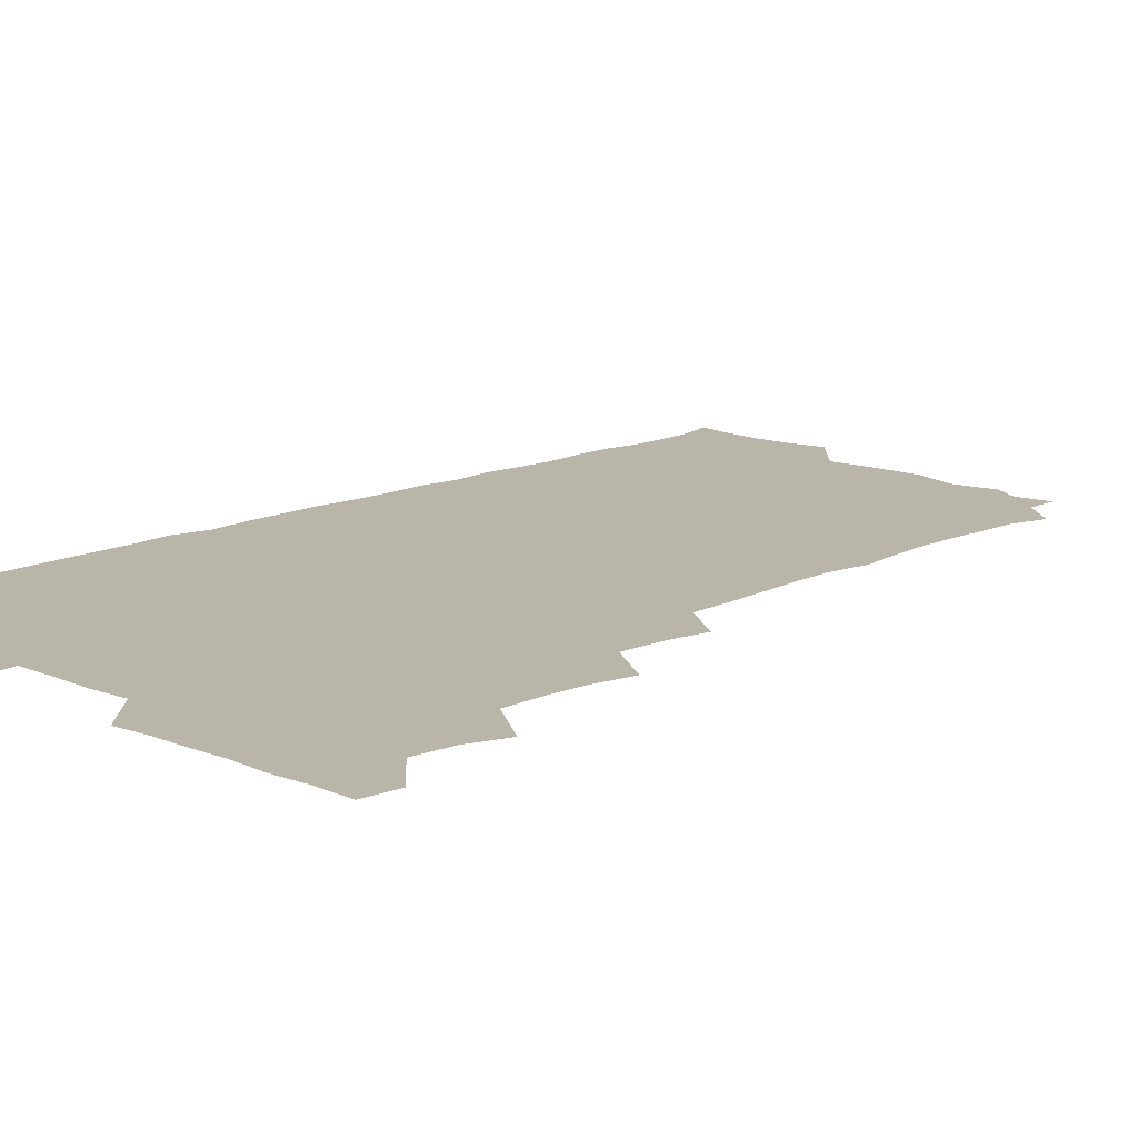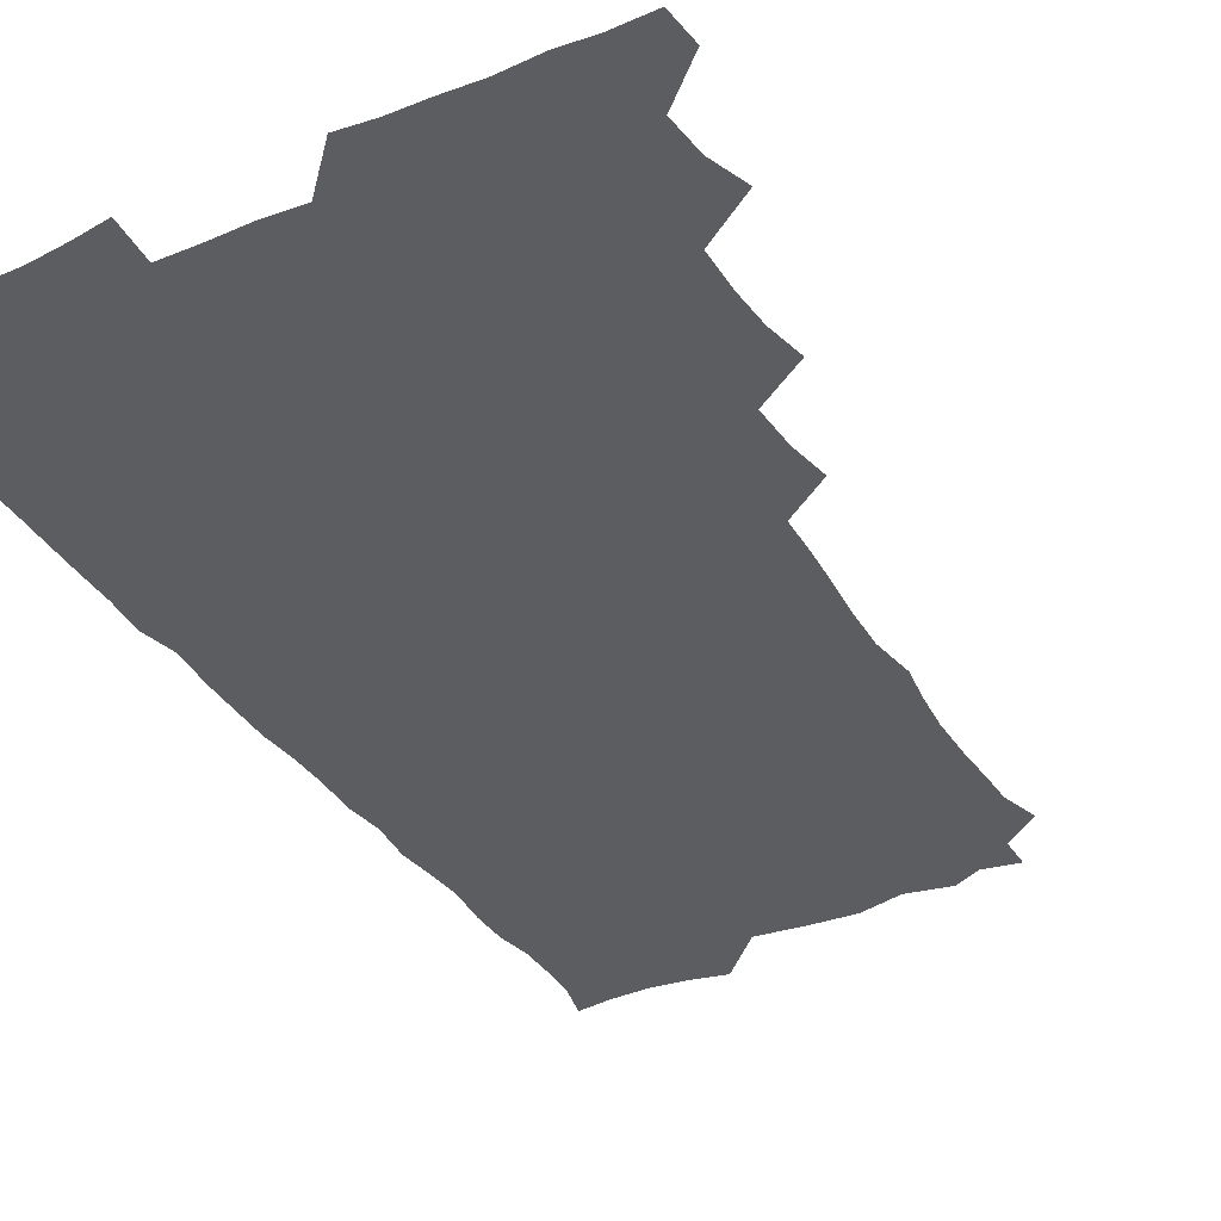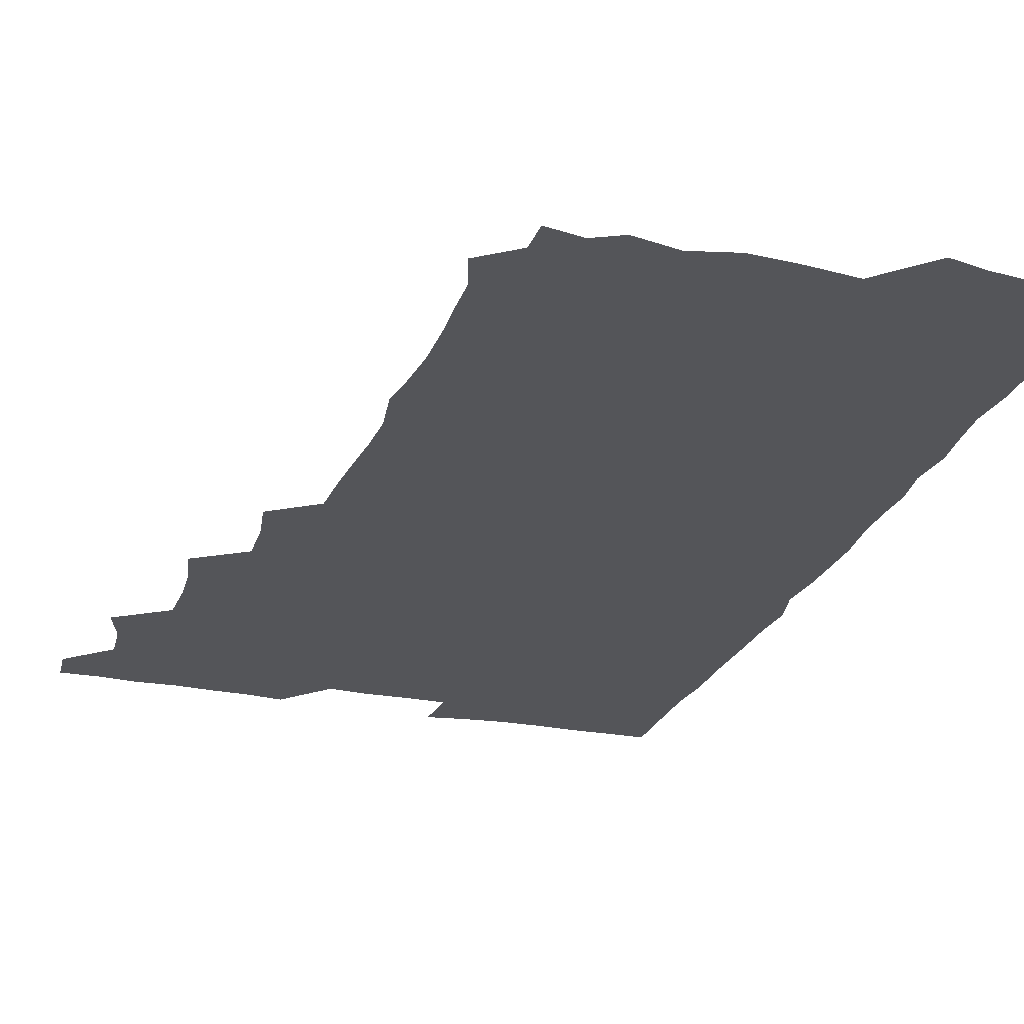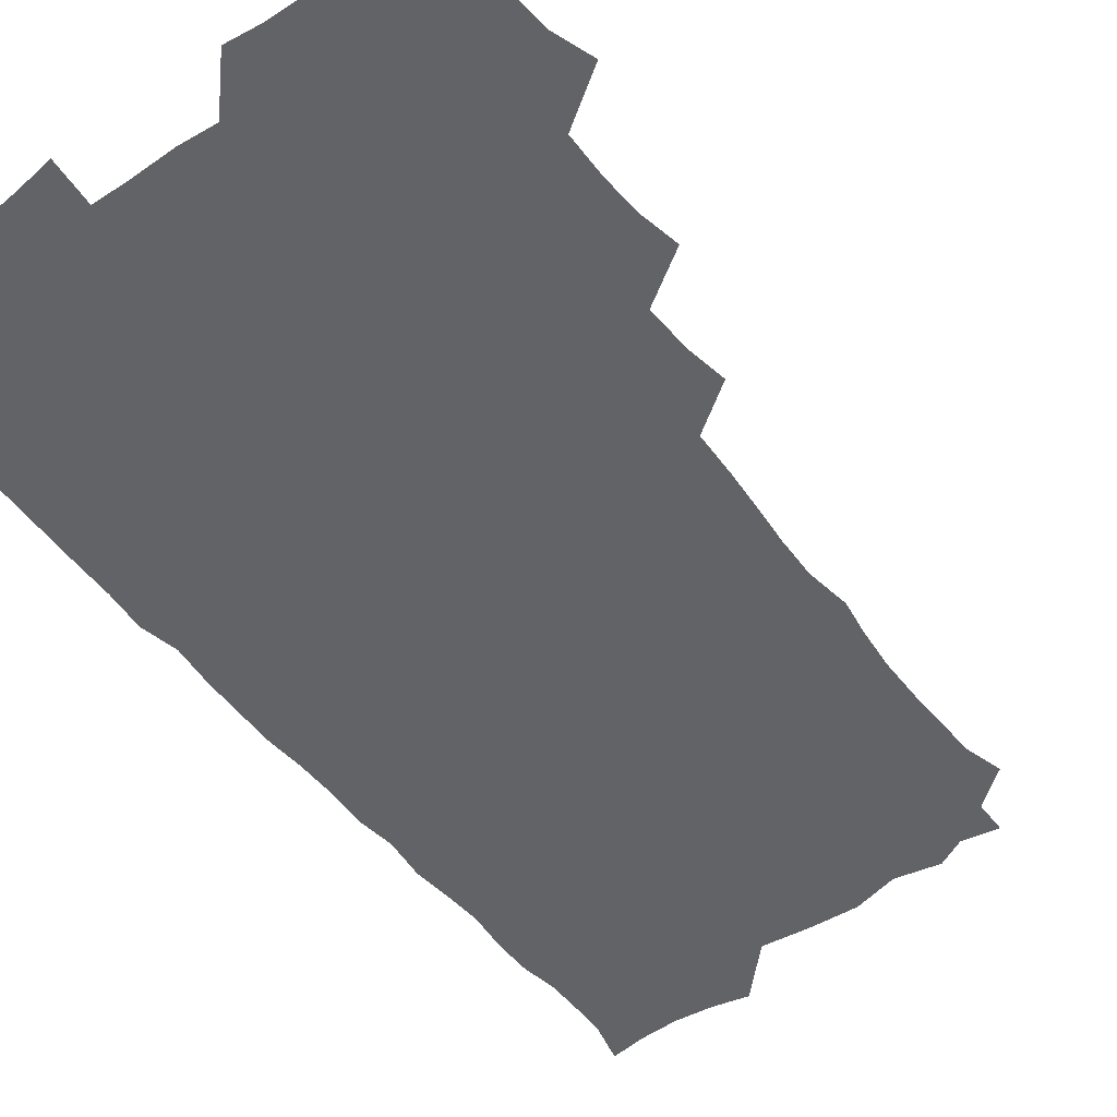
<metadata>
{"format":"obj","ext":"obj","renderer":"f3d","projection":"perspective","resolution":1024,"background":"white","views":[{"elev":13.7,"azim":-135.8,"up":"+Z"},{"elev":-36.3,"azim":-151.2,"up":"+Z"},{"elev":-24.7,"azim":-17.8,"up":"+Z"},{"elev":-50.9,"azim":-143.5,"up":"+Z"}]}
</metadata>
<code>
v 464.3 556 0
v 465.8 570.4 0
v 474.4 509 0
v 479.8 524.1 0
v 481.3 539.9 0
v 482.1 555 0
v 481.3 570.1 0
v 490.9 447 0
v 494.1 462.3 0
v 495.1 478.1 0
v 494.9 494.9 0
v 498.1 511.5 0
v 497.5 525.7 0
v 497.2 540.3 0
v 497 555 0
v 495.7 571.3 0
v 507 400.4 0
v 509.8 416.3 0
v 510.6 433.9 0
v 511.6 450.4 0
v 511.7 465.5 0
v 509.2 479.4 0
v 512.2 496.3 0
v 513.1 511.5 0
v 512.6 525.7 0
v 512.1 540.4 0
v 511.6 555.5 0
v 511.3 570.6 0
v 523.4 216.9 0
v 527.7 231.4 0
v 528 245 0
v 528.7 260.2 0
v 528.8 277.3 0
v 527.4 293.4 0
v 525.4 306.7 0
v 528 323.7 0
v 527.6 339.3 0
v 526.4 355 0
v 525.4 370.8 0
v 524.9 387.7 0
v 525.4 404.1 0
v 526.1 420 0
v 525.9 435.1 0
v 527.2 451.3 0
v 527.9 466.9 0
v 527.3 481.7 0
v 526.5 496.4 0
v 526.6 511.1 0
v 526.8 525.7 0
v 527.1 540.2 0
v 526.3 555.9 0
v 526 571.5 0
v 537.4 193.6 0
v 537.4 206.1 0
v 539.3 220.5 0
v 544.2 238.5 0
v 544.4 253.8 0
v 544.5 269.4 0
v 543.3 283.5 0
v 543.7 299.1 0
v 542.2 313.2 0
v 544.1 330.5 0
v 542.5 344.3 0
v 542.4 359.9 0
v 542.4 375.5 0
v 541.3 390.3 0
v 541.5 405.9 0
v 543 422.5 0
v 542.6 437.1 0
v 541.8 451.5 0
v 542 466.5 0
v 542.4 481.7 0
v 542.5 496.5 0
v 542.5 511.1 0
v 542.6 525.5 0
v 541.7 540.6 0
v 540.9 556.3 0
v 540.4 571.7 0
v 551.4 196.2 0
v 555.8 210.9 0
v 558.1 227.5 0
v 558.4 241.9 0
v 559.7 258.3 0
v 559.4 272.8 0
v 558.7 287.1 0
v 558.2 301.6 0
v 557.6 316.1 0
v 558.7 333 0
v 558 347.2 0
v 558 362.4 0
v 556.8 376.4 0
v 556.4 391.3 0
v 556.3 406.2 0
v 557.5 422.4 0
v 557.3 437.2 0
v 556.7 451.6 0
v 557.3 467 0
v 557.4 481.8 0
v 557.5 496.5 0
v 557.9 510.9 0
v 558 524.9 0
v 556.9 539.9 0
v 555.4 556.2 0
v 554 573.2 0
v 561.9 190.9 0
v 571.4 214.2 0
v 573.3 229.6 0
v 573.1 243.6 0
v 573.4 258.7 0
v 573 272.9 0
v 572.8 287.8 0
v 572.2 302 0
v 572.6 318 0
v 572.6 333.1 0
v 572.7 348.3 0
v 572.6 363.2 0
v 572.3 377.8 0
v 572.5 393 0
v 572.3 407.9 0
v 571.7 422 0
v 571.7 436.9 0
v 571.5 451.6 0
v 572.3 467.3 0
v 571.7 481.6 0
v 572.2 496.6 0
v 572.4 511 0
v 572.1 525.2 0
v 571.4 540 0
v 570.1 555.4 0
v 579.2 194.5 0
v 586.5 215.4 0
v 588.3 231.8 0
v 587.6 244.3 0
v 587.6 259 0
v 587.6 273.8 0
v 586.9 287.5 0
v 586.9 302.7 0
v 586.9 317.9 0
v 586.7 332.7 0
v 587 349 0
v 586.9 362.5 0
v 587.1 378.5 0
v 587 393.2 0
v 586.8 407.8 0
v 587.2 423.1 0
v 586.3 436.9 0
v 586.9 452.6 0
v 586.9 467.3 0
v 586.6 481.8 0
v 586.6 496.5 0
v 586.8 510.9 0
v 586.6 525.6 0
v 586.1 540.8 0
v 585.1 556.5 0
v 596.2 190.3 0
v 601 214.6 0
v 601.9 229.7 0
v 601.6 243 0
v 601.7 258.8 0
v 601.8 274.1 0
v 601.7 288.7 0
v 601.7 303.9 0
v 601.7 319.1 0
v 601.5 333.3 0
v 601.3 346.7 0
v 601.3 362.9 0
v 601.5 378.3 0
v 601.5 393.4 0
v 601.4 407.6 0
v 601.6 423.4 0
v 601.2 437.3 0
v 601.6 453 0
v 601.4 467.2 0
v 601.2 481.7 0
v 601 496.1 0
v 601.5 510.9 0
v 601.4 525.6 0
v 601.5 540.4 0
v 601 556.2 0
v 615 191.4 0
v 616 212.7 0
v 616.2 230.2 0
v 616.3 244.2 0
v 616.1 258.6 0
v 616.2 274.5 0
v 616.1 288.2 0
v 616.1 303.4 0
v 616.1 318.3 0
v 616 333.4 0
v 615.8 347.7 0
v 615.7 363.4 0
v 616.3 376.8 0
v 616 392.5 0
v 616 407.1 0
v 615.9 423.1 0
v 615.9 437.9 0
v 616 452.8 0
v 616 467.3 0
v 616.2 482 0
v 616.5 496.6 0
v 616.1 511.2 0
v 616.3 525.6 0
v 616.6 539.9 0
v 616.7 556.4 0
v 615.4 574.5 0
v 633.6 193.6 0
v 631.1 214 0
v 630.6 229.6 0
v 630.4 245 0
v 630.6 258.7 0
v 630.4 274.6 0
v 630.4 288.7 0
v 630.4 304 0
v 630.6 318.4 0
v 630.4 334 0
v 630.3 348.9 0
v 630.7 361.6 0
v 630.6 378.8 0
v 630.5 393.6 0
v 630.7 407.4 0
v 630.5 422.9 0
v 630.5 437.7 0
v 630.3 452.9 0
v 630.5 467.1 0
v 631.2 481.2 0
v 630.9 497 0
v 630.9 511.2 0
v 631.1 525.5 0
v 631.1 540.3 0
v 631.3 554.7 0
v 629.2 572.4 0
v 651.3 175.3 0
v 647 196.1 0
v 645.7 213.3 0
v 645 229.3 0
v 644.9 243.7 0
v 644.6 260.3 0
v 644.5 275 0
v 644.7 289.2 0
v 645.2 302.1 0
v 644.4 320.5 0
v 644.9 333.5 0
v 644.5 349.2 0
v 644.9 363.4 0
v 645 378.1 0
v 644.7 393 0
v 645.6 406.5 0
v 644.8 423.4 0
v 645.2 437.4 0
v 645.1 452.3 0
v 645.3 466.9 0
v 645.6 481.5 0
v 645.5 496.7 0
v 645.9 511.2 0
v 645.8 525.8 0
v 645.8 540.5 0
v 645.7 555.2 0
v 644.9 570.7 0
v 665.1 178.4 0
v 661.9 195.7 0
v 660.1 212.9 0
v 659.1 229.3 0
v 659.2 243.8 0
v 658.6 259.7 0
v 658.9 273.9 0
v 658.4 289.8 0
v 659.4 303 0
v 658.7 319.1 0
v 658.8 334.1 0
v 658.8 348.8 0
v 659.5 362.6 0
v 659.1 378.1 0
v 660.4 391.6 0
v 659.4 408.3 0
v 659.3 422.9 0
v 659.7 437.3 0
v 659.9 451.9 0
v 659.7 466.9 0
v 660.2 481.1 0
v 659.3 497.6 0
v 660.2 511.3 0
v 660.5 525.9 0
v 660.6 540.5 0
v 660.6 555.7 0
v 660.4 570.6 0
v 679.7 180.1 0
v 676.5 195.9 0
v 675.1 211.3 0
v 674.2 227.1 0
v 673.4 243 0
v 674.2 256.8 0
v 673.4 272.8 0
v 673.5 287.7 0
v 673.6 302.4 0
v 673 318 0
v 675.1 331 0
v 673.4 347.8 0
v 673.1 363.1 0
v 673.7 377.3 0
v 674.5 391.5 0
v 674.1 407.2 0
v 675 421.4 0
v 674.4 436.9 0
v 674.1 452 0
v 674.4 466.6 0
v 674.5 481.5 0
v 673.9 496.7 0
v 675.6 510.9 0
v 674.9 526.2 0
v 674.9 540.3 0
v 675.7 555.6 0
v 675.7 571.1 0
v 694.2 179.6 0
v 691.8 193.4 0
v 689.1 210.3 0
v 688.4 225.6 0
v 689 240 0
v 688.2 255.4 0
v 688.3 270 0
v 689.1 284.5 0
v 688.4 300.5 0
v 687.3 316.3 0
v 688.5 330.5 0
v 689 345.2 0
v 688.2 360.9 0
v 690.4 374.7 0
v 688.7 391 0
v 689.7 405.3 0
v 689.5 420.6 0
v 688.7 436.6 0
v 688.3 451.3 0
v 689.5 465.6 0
v 689.9 480.5 0
v 690.9 495.3 0
v 689.8 511.1 0
v 690.4 525.7 0
v 690.7 540.6 0
v 690.5 555.5 0
v 690.9 570.8 0
v 708 177.7 0
v 704.5 192.4 0
v 704 206 0
v 704 220.2 0
v 706.4 233.3 0
v 706.4 247.7 0
v 704.9 263.6 0
v 706 278.1 0
v 707.5 292.4 0
v 705.9 308.9 0
v 707.9 323.5 0
v 707.1 339.3 0
v 707.4 355 0
v 708.7 369.6 0
v 708.4 385 0
v 708 400.3 0
v 706.6 416.7 0
v 709.9 431.2 0
v 708.6 447 0
v 708.5 462.3 0
v 708.1 477.7 0
v 707.6 493.2 0
v 707.8 508.5 0
v 706.3 524.7 0
v 706 540.4 0
v 706.1 555.6 0
v 706.1 570.7 0
v 706 586 0
f 5 6 1
f 1 6 2
f 6 7 2
f 11 12 3
f 3 12 4
f 12 13 4
f 4 13 5
f 13 14 5
f 5 14 6
f 14 15 6
f 6 15 7
f 15 16 7
f 19 20 8
f 8 20 9
f 20 21 9
f 9 21 10
f 21 22 10
f 10 22 11
f 22 23 11
f 11 23 12
f 23 24 12
f 12 24 13
f 24 25 13
f 13 25 14
f 25 26 14
f 14 26 15
f 26 27 15
f 15 27 16
f 27 28 16
f 40 41 17
f 17 41 18
f 41 42 18
f 18 42 19
f 42 43 19
f 19 43 20
f 43 44 20
f 20 44 21
f 44 45 21
f 21 45 22
f 45 46 22
f 22 46 23
f 46 47 23
f 23 47 24
f 47 48 24
f 24 48 25
f 48 49 25
f 25 49 26
f 49 50 26
f 26 50 27
f 50 51 27
f 27 51 28
f 51 52 28
f 54 55 29
f 29 55 30
f 55 56 30
f 30 56 31
f 56 57 31
f 31 57 32
f 57 58 32
f 32 58 33
f 58 59 33
f 33 59 34
f 59 60 34
f 34 60 35
f 60 61 35
f 35 61 36
f 61 62 36
f 36 62 37
f 62 63 37
f 37 63 38
f 63 64 38
f 38 64 39
f 64 65 39
f 39 65 40
f 65 66 40
f 40 66 41
f 66 67 41
f 41 67 42
f 67 68 42
f 42 68 43
f 68 69 43
f 43 69 44
f 69 70 44
f 44 70 45
f 70 71 45
f 45 71 46
f 71 72 46
f 46 72 47
f 72 73 47
f 47 73 48
f 73 74 48
f 48 74 49
f 74 75 49
f 49 75 50
f 75 76 50
f 50 76 51
f 76 77 51
f 51 77 52
f 77 78 52
f 53 79 54
f 79 80 54
f 54 80 55
f 80 81 55
f 55 81 56
f 81 82 56
f 56 82 57
f 82 83 57
f 57 83 58
f 83 84 58
f 58 84 59
f 84 85 59
f 59 85 60
f 85 86 60
f 60 86 61
f 86 87 61
f 61 87 62
f 87 88 62
f 62 88 63
f 88 89 63
f 63 89 64
f 89 90 64
f 64 90 65
f 90 91 65
f 65 91 66
f 91 92 66
f 66 92 67
f 92 93 67
f 67 93 68
f 93 94 68
f 68 94 69
f 94 95 69
f 69 95 70
f 95 96 70
f 70 96 71
f 96 97 71
f 71 97 72
f 97 98 72
f 72 98 73
f 98 99 73
f 73 99 74
f 99 100 74
f 74 100 75
f 100 101 75
f 75 101 76
f 101 102 76
f 76 102 77
f 102 103 77
f 77 103 78
f 103 104 78
f 79 105 80
f 105 106 80
f 80 106 81
f 106 107 81
f 81 107 82
f 107 108 82
f 82 108 83
f 108 109 83
f 83 109 84
f 109 110 84
f 84 110 85
f 110 111 85
f 85 111 86
f 111 112 86
f 86 112 87
f 112 113 87
f 87 113 88
f 113 114 88
f 88 114 89
f 114 115 89
f 89 115 90
f 115 116 90
f 90 116 91
f 116 117 91
f 91 117 92
f 117 118 92
f 92 118 93
f 118 119 93
f 93 119 94
f 119 120 94
f 94 120 95
f 120 121 95
f 95 121 96
f 121 122 96
f 96 122 97
f 122 123 97
f 97 123 98
f 123 124 98
f 98 124 99
f 124 125 99
f 99 125 100
f 125 126 100
f 100 126 101
f 126 127 101
f 101 127 102
f 127 128 102
f 102 128 103
f 128 129 103
f 103 129 104
f 105 130 106
f 130 131 106
f 106 131 107
f 131 132 107
f 107 132 108
f 132 133 108
f 108 133 109
f 133 134 109
f 109 134 110
f 134 135 110
f 110 135 111
f 135 136 111
f 111 136 112
f 136 137 112
f 112 137 113
f 137 138 113
f 113 138 114
f 138 139 114
f 114 139 115
f 139 140 115
f 115 140 116
f 140 141 116
f 116 141 117
f 141 142 117
f 117 142 118
f 142 143 118
f 118 143 119
f 143 144 119
f 119 144 120
f 144 145 120
f 120 145 121
f 145 146 121
f 121 146 122
f 146 147 122
f 122 147 123
f 147 148 123
f 123 148 124
f 148 149 124
f 124 149 125
f 149 150 125
f 125 150 126
f 150 151 126
f 126 151 127
f 151 152 127
f 127 152 128
f 152 153 128
f 128 153 129
f 153 154 129
f 130 155 131
f 155 156 131
f 131 156 132
f 156 157 132
f 132 157 133
f 157 158 133
f 133 158 134
f 158 159 134
f 134 159 135
f 159 160 135
f 135 160 136
f 160 161 136
f 136 161 137
f 161 162 137
f 137 162 138
f 162 163 138
f 138 163 139
f 163 164 139
f 139 164 140
f 164 165 140
f 140 165 141
f 165 166 141
f 141 166 142
f 166 167 142
f 142 167 143
f 167 168 143
f 143 168 144
f 168 169 144
f 144 169 145
f 169 170 145
f 145 170 146
f 170 171 146
f 146 171 147
f 171 172 147
f 147 172 148
f 172 173 148
f 148 173 149
f 173 174 149
f 149 174 150
f 174 175 150
f 150 175 151
f 175 176 151
f 151 176 152
f 176 177 152
f 152 177 153
f 177 178 153
f 153 178 154
f 178 179 154
f 155 180 156
f 180 181 156
f 156 181 157
f 181 182 157
f 157 182 158
f 182 183 158
f 158 183 159
f 183 184 159
f 159 184 160
f 184 185 160
f 160 185 161
f 185 186 161
f 161 186 162
f 186 187 162
f 162 187 163
f 187 188 163
f 163 188 164
f 188 189 164
f 164 189 165
f 189 190 165
f 165 190 166
f 190 191 166
f 166 191 167
f 191 192 167
f 167 192 168
f 192 193 168
f 168 193 169
f 193 194 169
f 169 194 170
f 194 195 170
f 170 195 171
f 195 196 171
f 171 196 172
f 196 197 172
f 172 197 173
f 197 198 173
f 173 198 174
f 198 199 174
f 174 199 175
f 199 200 175
f 175 200 176
f 200 201 176
f 176 201 177
f 201 202 177
f 177 202 178
f 202 203 178
f 178 203 179
f 203 204 179
f 180 206 181
f 206 207 181
f 181 207 182
f 207 208 182
f 182 208 183
f 208 209 183
f 183 209 184
f 209 210 184
f 184 210 185
f 210 211 185
f 185 211 186
f 211 212 186
f 186 212 187
f 212 213 187
f 187 213 188
f 213 214 188
f 188 214 189
f 214 215 189
f 189 215 190
f 215 216 190
f 190 216 191
f 216 217 191
f 191 217 192
f 217 218 192
f 192 218 193
f 218 219 193
f 193 219 194
f 219 220 194
f 194 220 195
f 220 221 195
f 195 221 196
f 221 222 196
f 196 222 197
f 222 223 197
f 197 223 198
f 223 224 198
f 198 224 199
f 224 225 199
f 199 225 200
f 225 226 200
f 200 226 201
f 226 227 201
f 201 227 202
f 227 228 202
f 202 228 203
f 228 229 203
f 203 229 204
f 229 230 204
f 204 230 205
f 230 231 205
f 232 233 206
f 206 233 207
f 233 234 207
f 207 234 208
f 234 235 208
f 208 235 209
f 235 236 209
f 209 236 210
f 236 237 210
f 210 237 211
f 237 238 211
f 211 238 212
f 238 239 212
f 212 239 213
f 239 240 213
f 213 240 214
f 240 241 214
f 214 241 215
f 241 242 215
f 215 242 216
f 242 243 216
f 216 243 217
f 243 244 217
f 217 244 218
f 244 245 218
f 218 245 219
f 245 246 219
f 219 246 220
f 246 247 220
f 220 247 221
f 247 248 221
f 221 248 222
f 248 249 222
f 222 249 223
f 249 250 223
f 223 250 224
f 250 251 224
f 224 251 225
f 251 252 225
f 225 252 226
f 252 253 226
f 226 253 227
f 253 254 227
f 227 254 228
f 254 255 228
f 228 255 229
f 255 256 229
f 229 256 230
f 256 257 230
f 230 257 231
f 257 258 231
f 232 259 233
f 259 260 233
f 233 260 234
f 260 261 234
f 234 261 235
f 261 262 235
f 235 262 236
f 262 263 236
f 236 263 237
f 263 264 237
f 237 264 238
f 264 265 238
f 238 265 239
f 265 266 239
f 239 266 240
f 266 267 240
f 240 267 241
f 267 268 241
f 241 268 242
f 268 269 242
f 242 269 243
f 269 270 243
f 243 270 244
f 270 271 244
f 244 271 245
f 271 272 245
f 245 272 246
f 272 273 246
f 246 273 247
f 273 274 247
f 247 274 248
f 274 275 248
f 248 275 249
f 275 276 249
f 249 276 250
f 276 277 250
f 250 277 251
f 277 278 251
f 251 278 252
f 278 279 252
f 252 279 253
f 279 280 253
f 253 280 254
f 280 281 254
f 254 281 255
f 281 282 255
f 255 282 256
f 282 283 256
f 256 283 257
f 283 284 257
f 257 284 258
f 284 285 258
f 259 286 260
f 286 287 260
f 260 287 261
f 287 288 261
f 261 288 262
f 288 289 262
f 262 289 263
f 289 290 263
f 263 290 264
f 290 291 264
f 264 291 265
f 291 292 265
f 265 292 266
f 292 293 266
f 266 293 267
f 293 294 267
f 267 294 268
f 294 295 268
f 268 295 269
f 295 296 269
f 269 296 270
f 296 297 270
f 270 297 271
f 297 298 271
f 271 298 272
f 298 299 272
f 272 299 273
f 299 300 273
f 273 300 274
f 300 301 274
f 274 301 275
f 301 302 275
f 275 302 276
f 302 303 276
f 276 303 277
f 303 304 277
f 277 304 278
f 304 305 278
f 278 305 279
f 305 306 279
f 279 306 280
f 306 307 280
f 280 307 281
f 307 308 281
f 281 308 282
f 308 309 282
f 282 309 283
f 309 310 283
f 283 310 284
f 310 311 284
f 284 311 285
f 311 312 285
f 286 313 287
f 313 314 287
f 287 314 288
f 314 315 288
f 288 315 289
f 315 316 289
f 289 316 290
f 316 317 290
f 290 317 291
f 317 318 291
f 291 318 292
f 318 319 292
f 292 319 293
f 319 320 293
f 293 320 294
f 320 321 294
f 294 321 295
f 321 322 295
f 295 322 296
f 322 323 296
f 296 323 297
f 323 324 297
f 297 324 298
f 324 325 298
f 298 325 299
f 325 326 299
f 299 326 300
f 326 327 300
f 300 327 301
f 327 328 301
f 301 328 302
f 328 329 302
f 302 329 303
f 329 330 303
f 303 330 304
f 330 331 304
f 304 331 305
f 331 332 305
f 305 332 306
f 332 333 306
f 306 333 307
f 333 334 307
f 307 334 308
f 334 335 308
f 308 335 309
f 335 336 309
f 309 336 310
f 336 337 310
f 310 337 311
f 337 338 311
f 311 338 312
f 338 339 312
f 313 340 314
f 340 341 314
f 314 341 315
f 341 342 315
f 315 342 316
f 342 343 316
f 316 343 317
f 343 344 317
f 317 344 318
f 344 345 318
f 318 345 319
f 345 346 319
f 319 346 320
f 346 347 320
f 320 347 321
f 347 348 321
f 321 348 322
f 348 349 322
f 322 349 323
f 349 350 323
f 323 350 324
f 350 351 324
f 324 351 325
f 351 352 325
f 325 352 326
f 352 353 326
f 326 353 327
f 353 354 327
f 327 354 328
f 354 355 328
f 328 355 329
f 355 356 329
f 329 356 330
f 356 357 330
f 330 357 331
f 357 358 331
f 331 358 332
f 358 359 332
f 332 359 333
f 359 360 333
f 333 360 334
f 360 361 334
f 334 361 335
f 361 362 335
f 335 362 336
f 362 363 336
f 336 363 337
f 363 364 337
f 337 364 338
f 364 365 338
f 338 365 339
f 365 366 339

</code>
